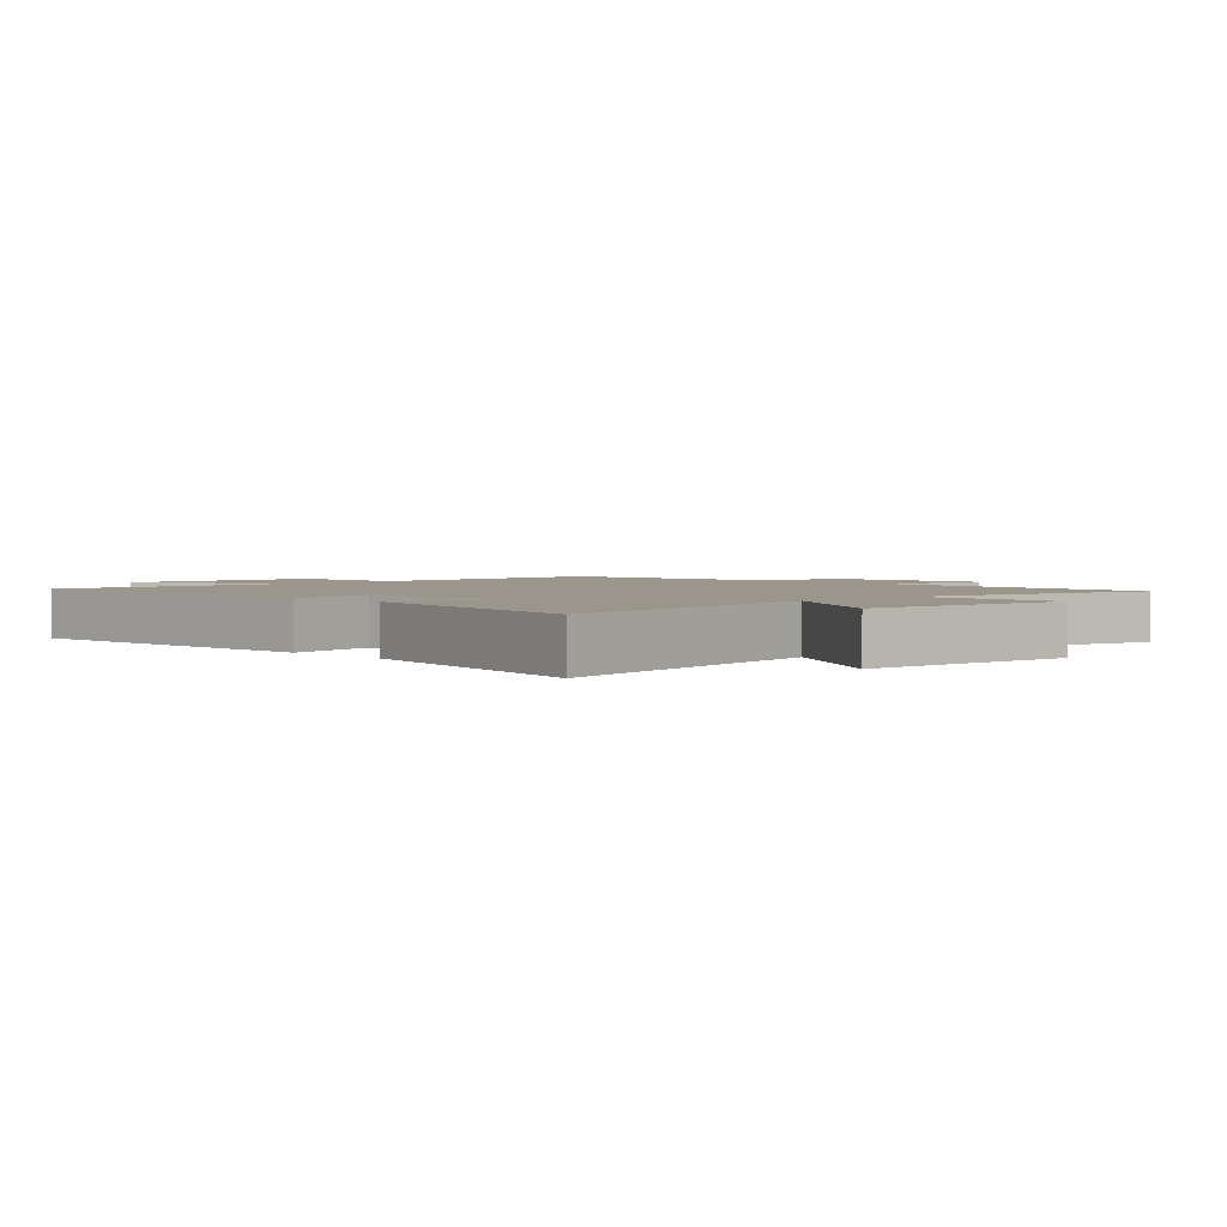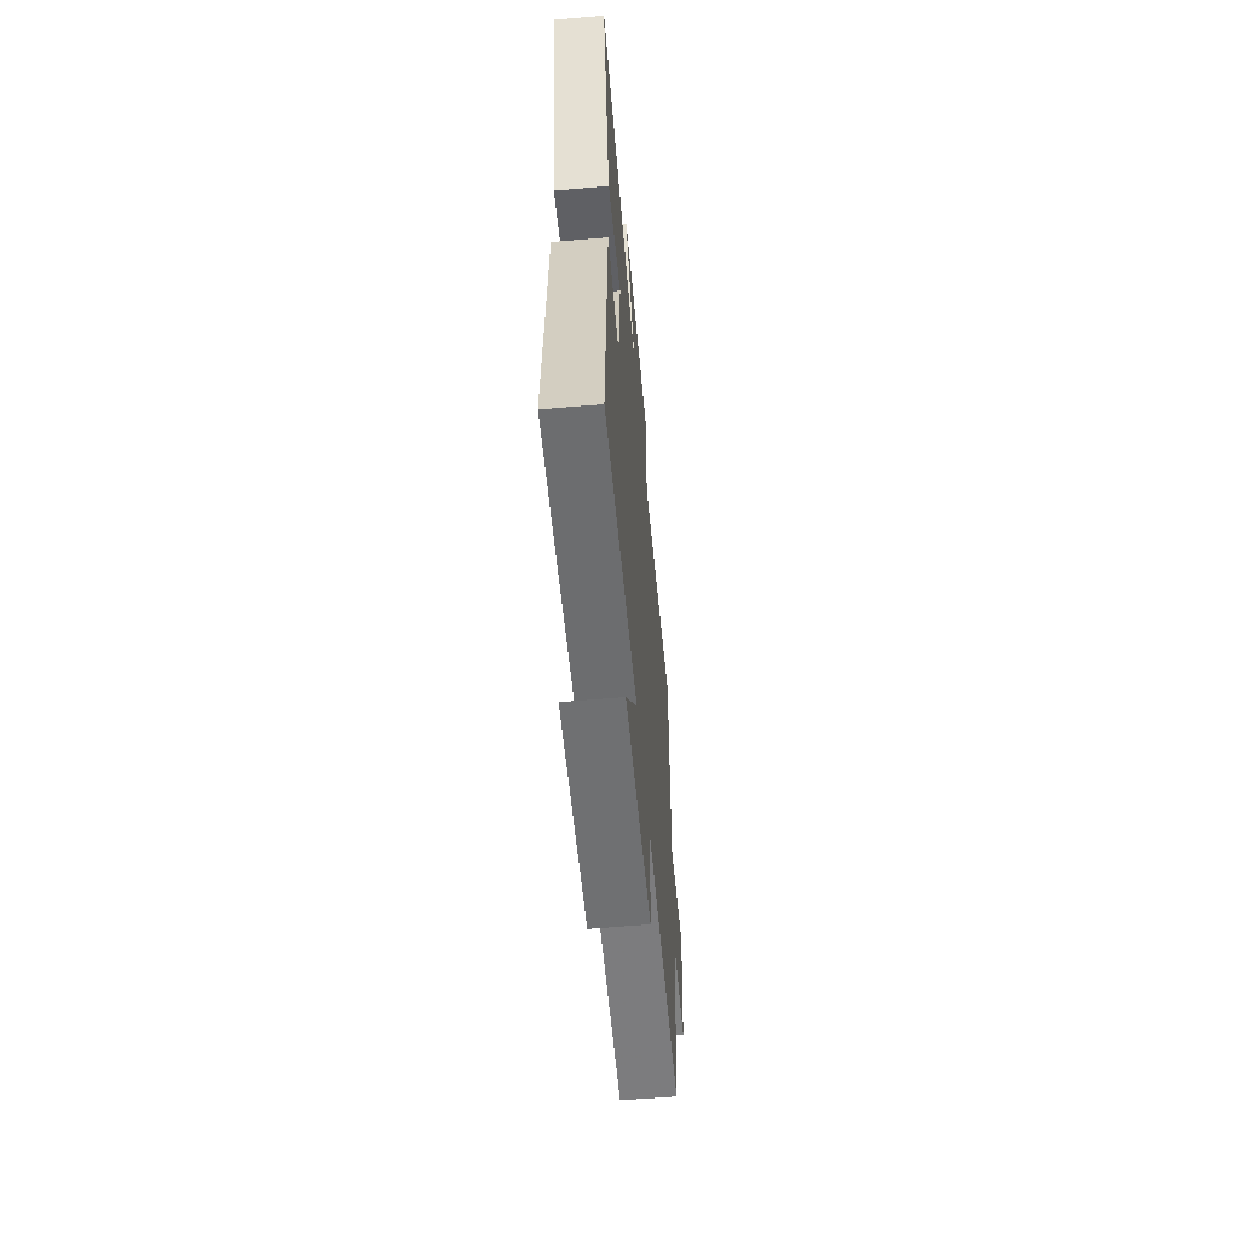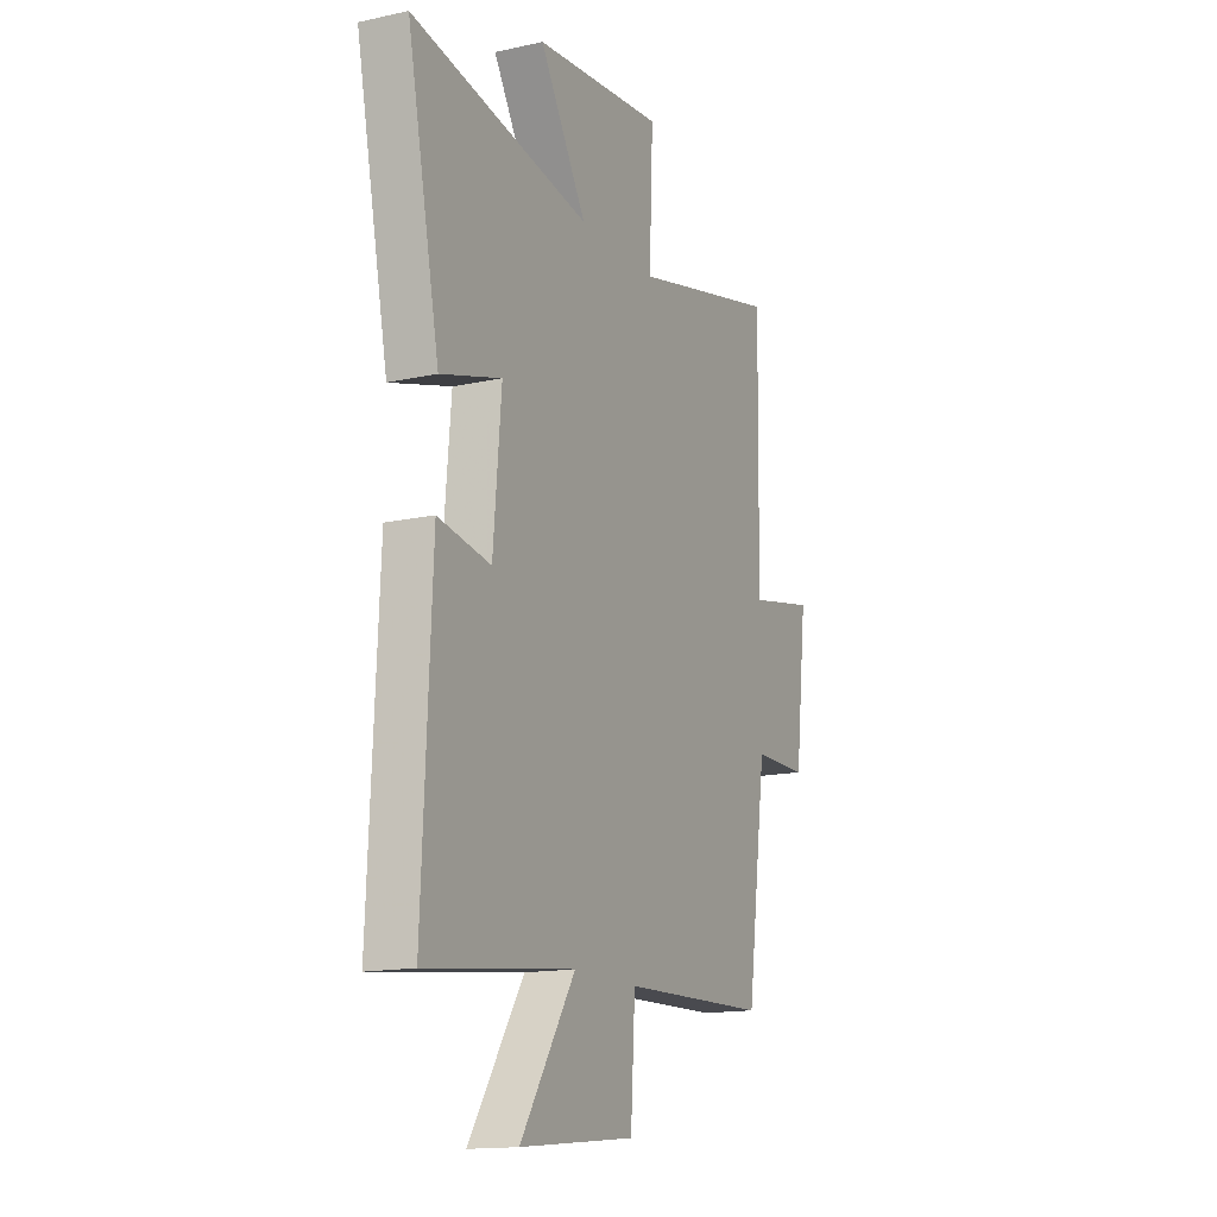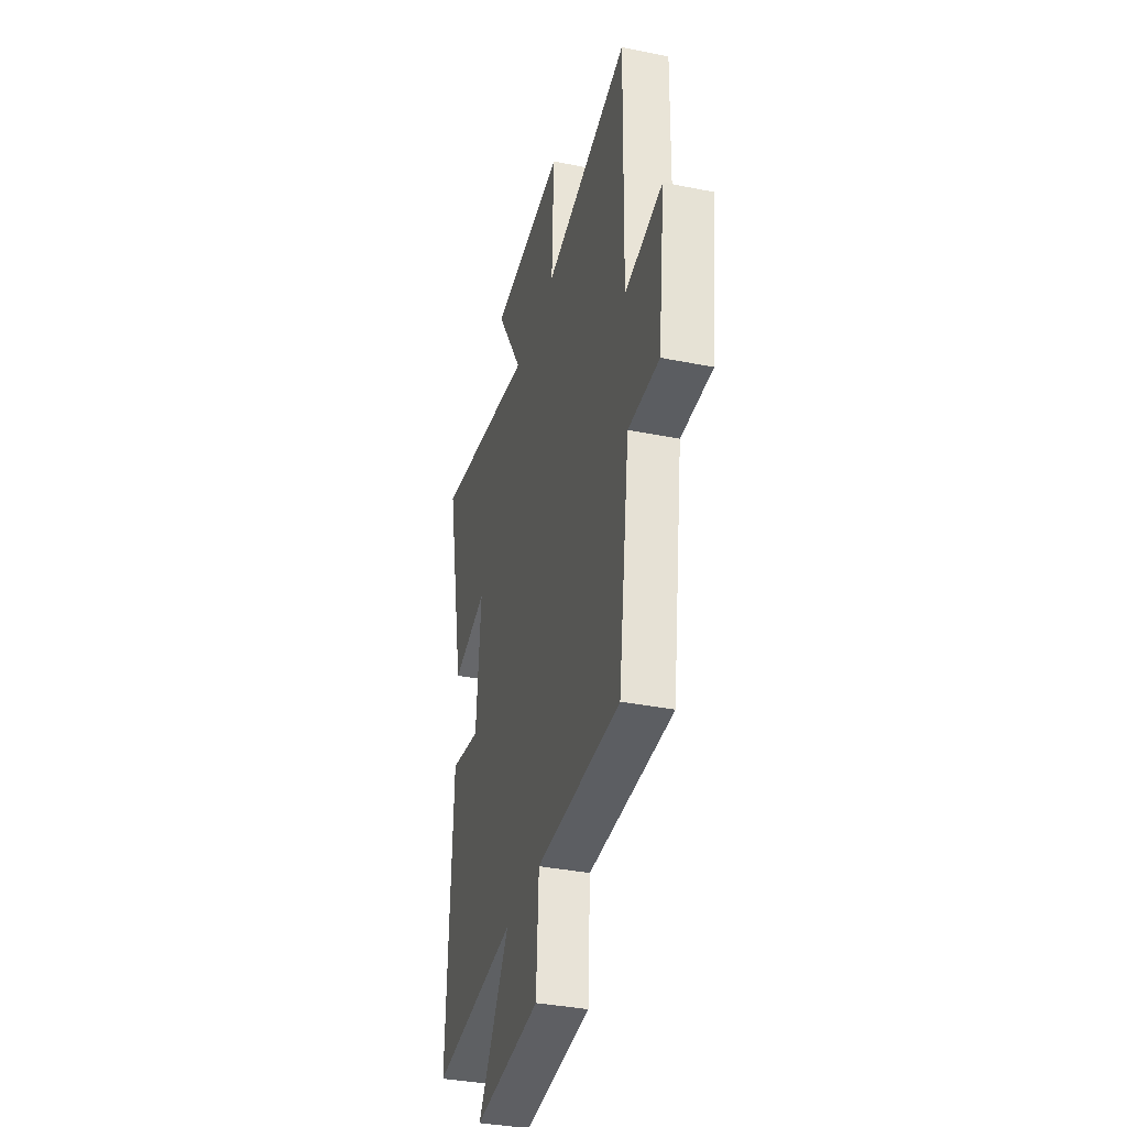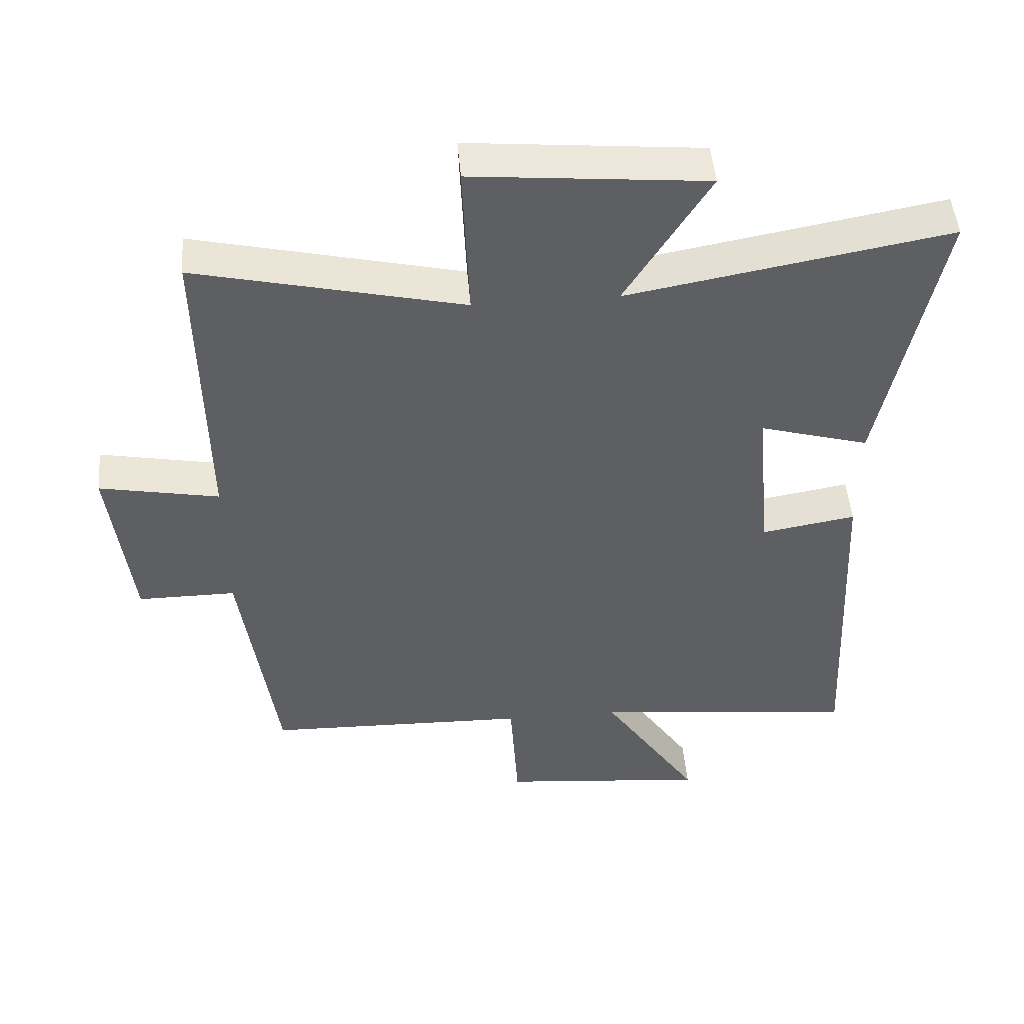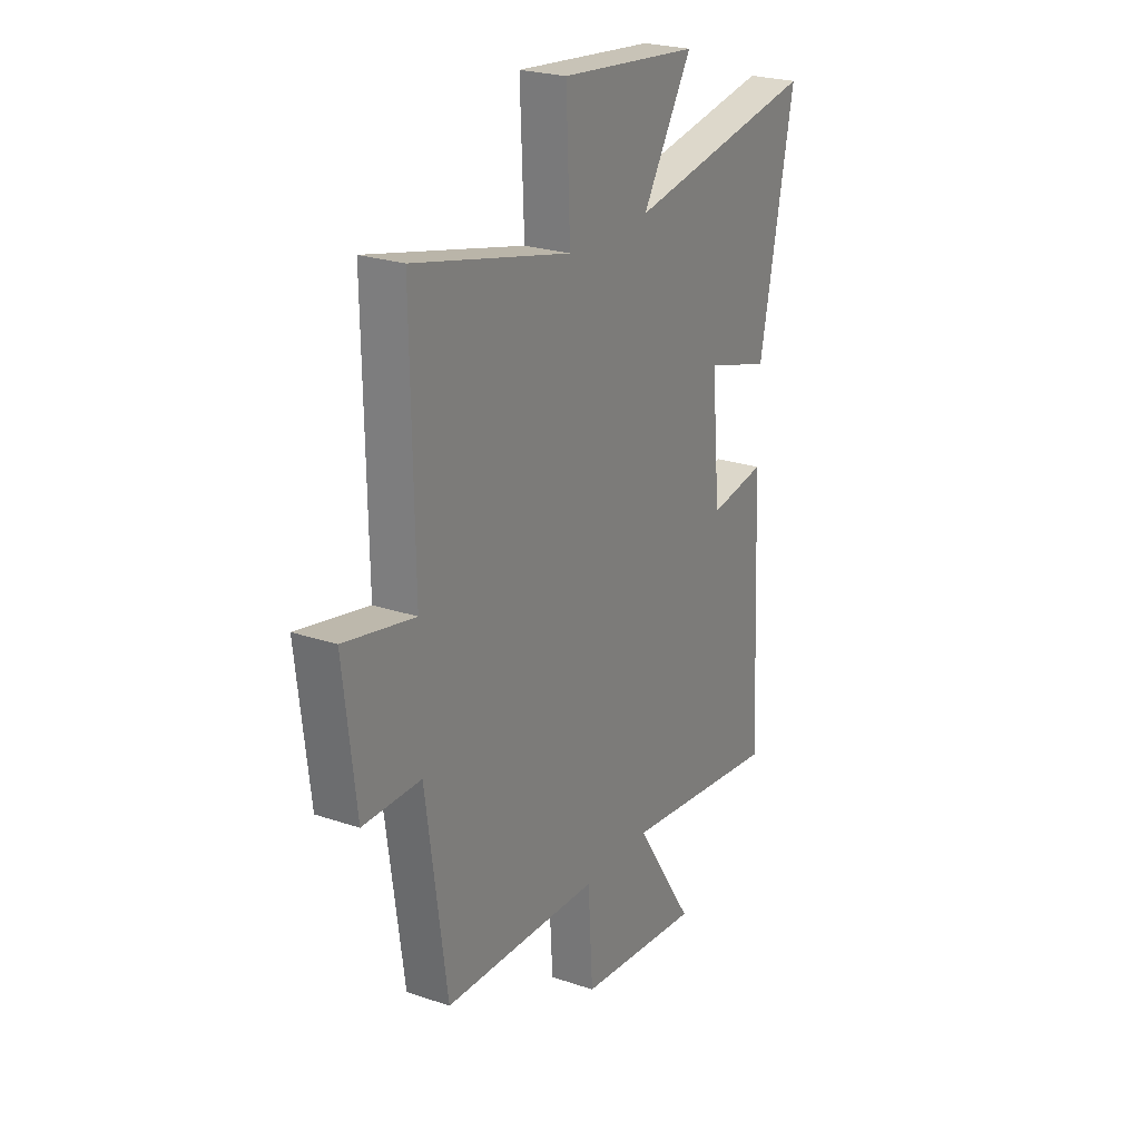
<metadata>
{"format":"obj","ext":"obj","renderer":"f3d","projection":"perspective","resolution":1024,"background":"white","views":[{"elev":2.4,"azim":-44.1,"up":"+Y"},{"elev":-60.6,"azim":-84.9,"up":"+Z"},{"elev":-15.1,"azim":-64.8,"up":"+Z"},{"elev":-36.0,"azim":75.2,"up":"+Z"},{"elev":48.8,"azim":175.1,"up":"+Z"},{"elev":24.1,"azim":119.4,"up":"+Z"}]}
</metadata>
<code>
v 0.507 0.07 0.595
v 0.5 0.07 0.127
v 0.679 0.07 0.163
v 0.647 0.07 -0.107
v 0.5 0.07 -0.107
v 0.447 0.07 -0.488
v 0.051 0.07 -0.5
v 0.039 0.07 -0.694
v -0.273 0.07 -0.726
v -0.125 0.07 -0.5
v -0.525 0.07 -0.548
v -0.5 0.07 -0.018
v -0.358 0.07 -0.042
v -0.336 0.07 0.204
v -0.5 0.07 0.156
v -0.587 0.07 0.586
v -0.106 0.07 0.5
v -0.232 0.07 0.706
v 0.118 0.07 0.74
v 0.108 0.07 0.5
v 0.507 0 0.595
v 0.5 0 0.127
v 0.679 0 0.163
v 0.647 0 -0.107
v 0.5 0 -0.107
v 0.447 0 -0.488
v 0.051 0 -0.5
v 0.039 0 -0.694
v -0.273 0 -0.726
v -0.125 0 -0.5
v -0.525 0 -0.548
v -0.5 0 -0.018
v -0.358 0 -0.042
v -0.336 0 0.204
v -0.5 0 0.156
v -0.587 0 0.586
v -0.106 0 0.5
v -0.232 0 0.706
v 0.118 0 0.74
v 0.108 0 0.5
f 17 18 19 20
f 14 15 16 17
f 13 14 17 20
f 10 11 12 13
f 20 1 2
f 13 20 2
f 10 13 2
f 7 8 9 10
f 7 10 2
f 6 7 2
f 5 6 2
f 2 3 4 5
f 40 39 38 37
f 37 36 35 34
f 40 37 34 33
f 33 32 31 30
f 22 21 40
f 22 40 33
f 22 33 30
f 30 29 28 27
f 22 30 27
f 22 27 26
f 22 26 25
f 25 24 23 22
f 1 21 22 2
f 2 22 23 3
f 3 23 24 4
f 4 24 25 5
f 5 25 26 6
f 6 26 27 7
f 7 27 28 8
f 8 28 29 9
f 9 29 30 10
f 10 30 31 11
f 11 31 32 12
f 12 32 33 13
f 13 33 34 14
f 14 34 35 15
f 15 35 36 16
f 16 36 37 17
f 17 37 38 18
f 18 38 39 19
f 19 39 40 20
f 20 40 21 1

</code>
